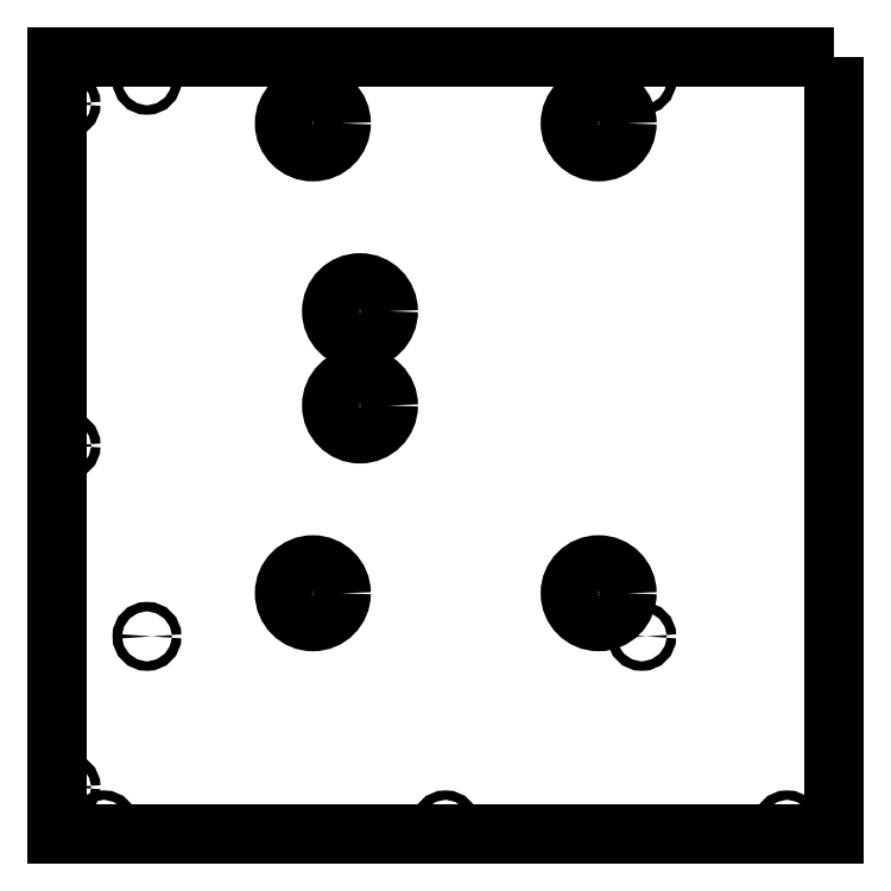
<metadata>
{"format":"dxf","ext":"dxf","renderer":"ezdxf+matplotlib","layout":"modelspace","background":"white","min_lineweight":24,"dpi":150}
</metadata>
<code>
0
SECTION
2
ENTITIES
0
CIRCLE
8
0
10
-69.96
20
-346.7
30
0
40
1
210
0
220
-0
230
1
0
CIRCLE
8
0
10
83.04
20
-354.7
30
0
40
1
210
0
220
-0
230
1
0
CIRCLE
8
0
10
-69.96
20
-274.2
30
0
40
1
210
0
220
-0
230
1
0
CIRCLE
8
0
10
-61.96
20
-354.7
30
0
40
1
210
0
220
-0
230
1
0
CIRCLE
8
0
10
10.54
20
-354.7
30
0
40
1
210
0
220
-0
230
1
0
CIRCLE
8
0
10
-69.96
20
-201.7
30
0
40
1
210
0
220
-0
230
1
0
CIRCLE
8
0
10
-52.81
20
-314.7
30
0
40
1
210
0
220
-0
230
1
0
CIRCLE
8
0
10
52.19
20
-196.7
30
0
40
1
210
0
220
-0
230
1
0
CIRCLE
8
0
10
-17.6
20
-205.9
30
0
40
6
210
0
220
-0
230
1
0
CIRCLE
8
0
10
-17.6
20
-305.6
30
0
40
6
210
0
220
-0
230
1
0
CIRCLE
8
0
10
52.19
20
-314.7
30
0
40
1
210
0
220
-0
230
1
0
CIRCLE
8
0
10
-7.598
20
-245.7
30
0
40
6
210
0
220
-0
230
1
0
CIRCLE
8
0
10
-7.598
20
-265.7
30
0
40
6
210
0
220
-0
230
1
0
CIRCLE
8
0
10
-52.81
20
-196.7
30
0
40
1
210
0
220
-0
230
1
0
CIRCLE
8
0
10
43.04
20
-305.6
30
0
40
6
210
0
220
-0
230
1
0
CIRCLE
8
0
10
43.04
20
-205.9
30
0
40
6
210
0
220
-0
230
1
0
LWPOLYLINE
8
0
90
4
70
1
43
0
10
93.04
20
-191.7
10
93.04
20
-356.7
10
-71.96
20
-356.7
10
-71.96
20
-191.7
0
ENDSEC
0
EOF

</code>
